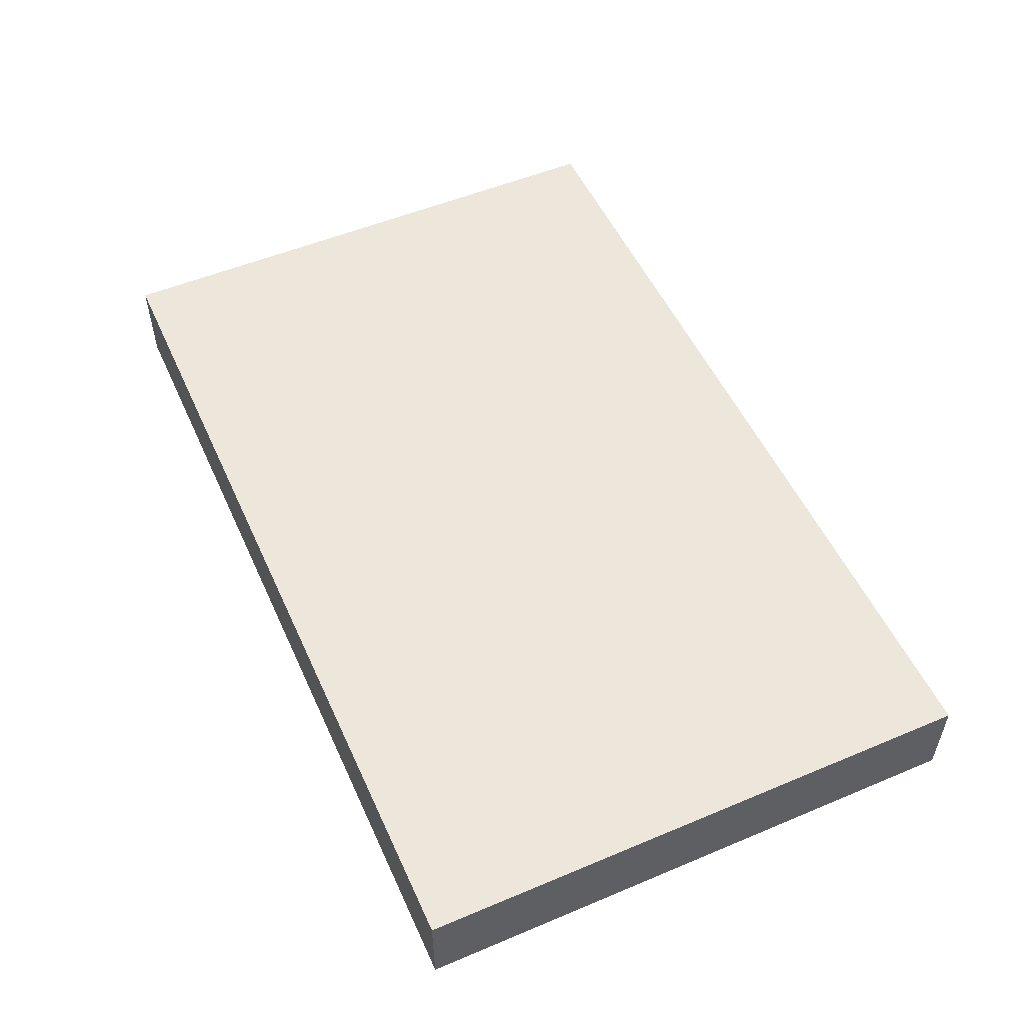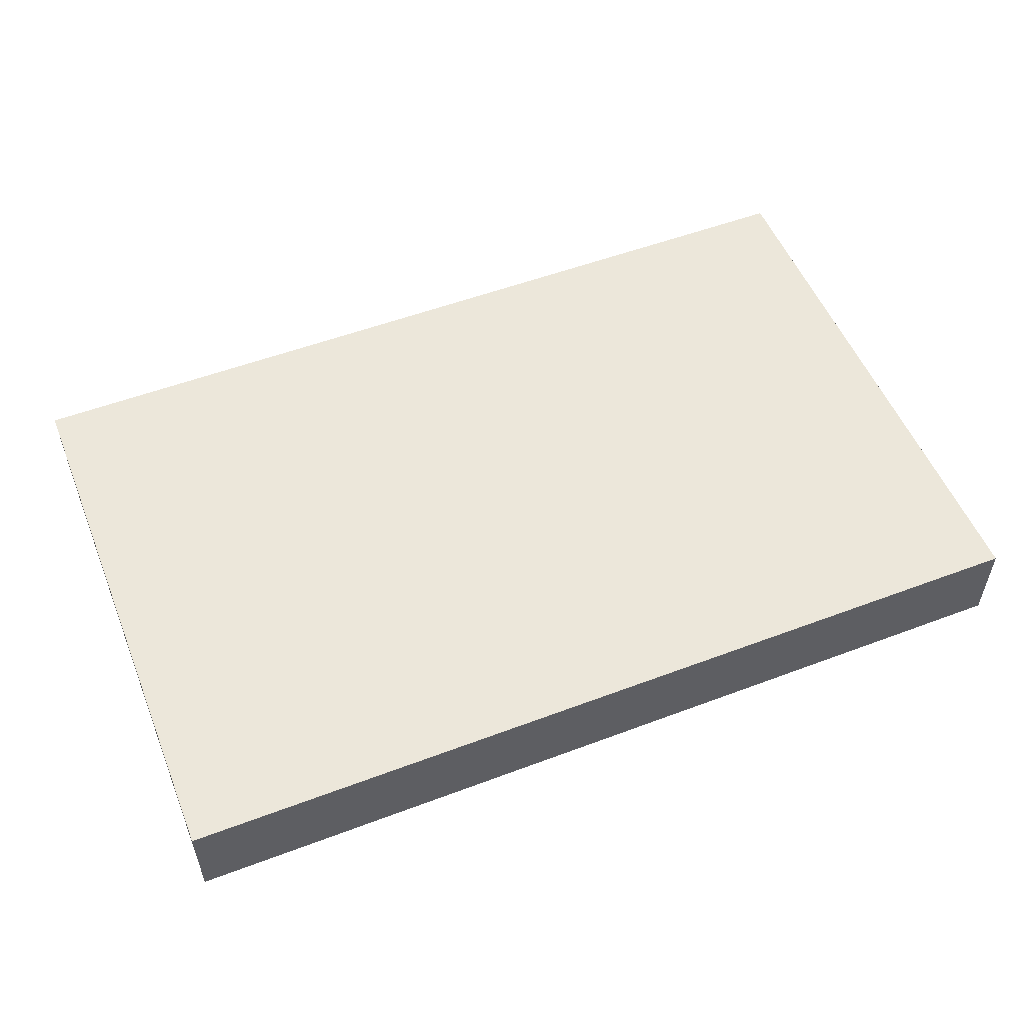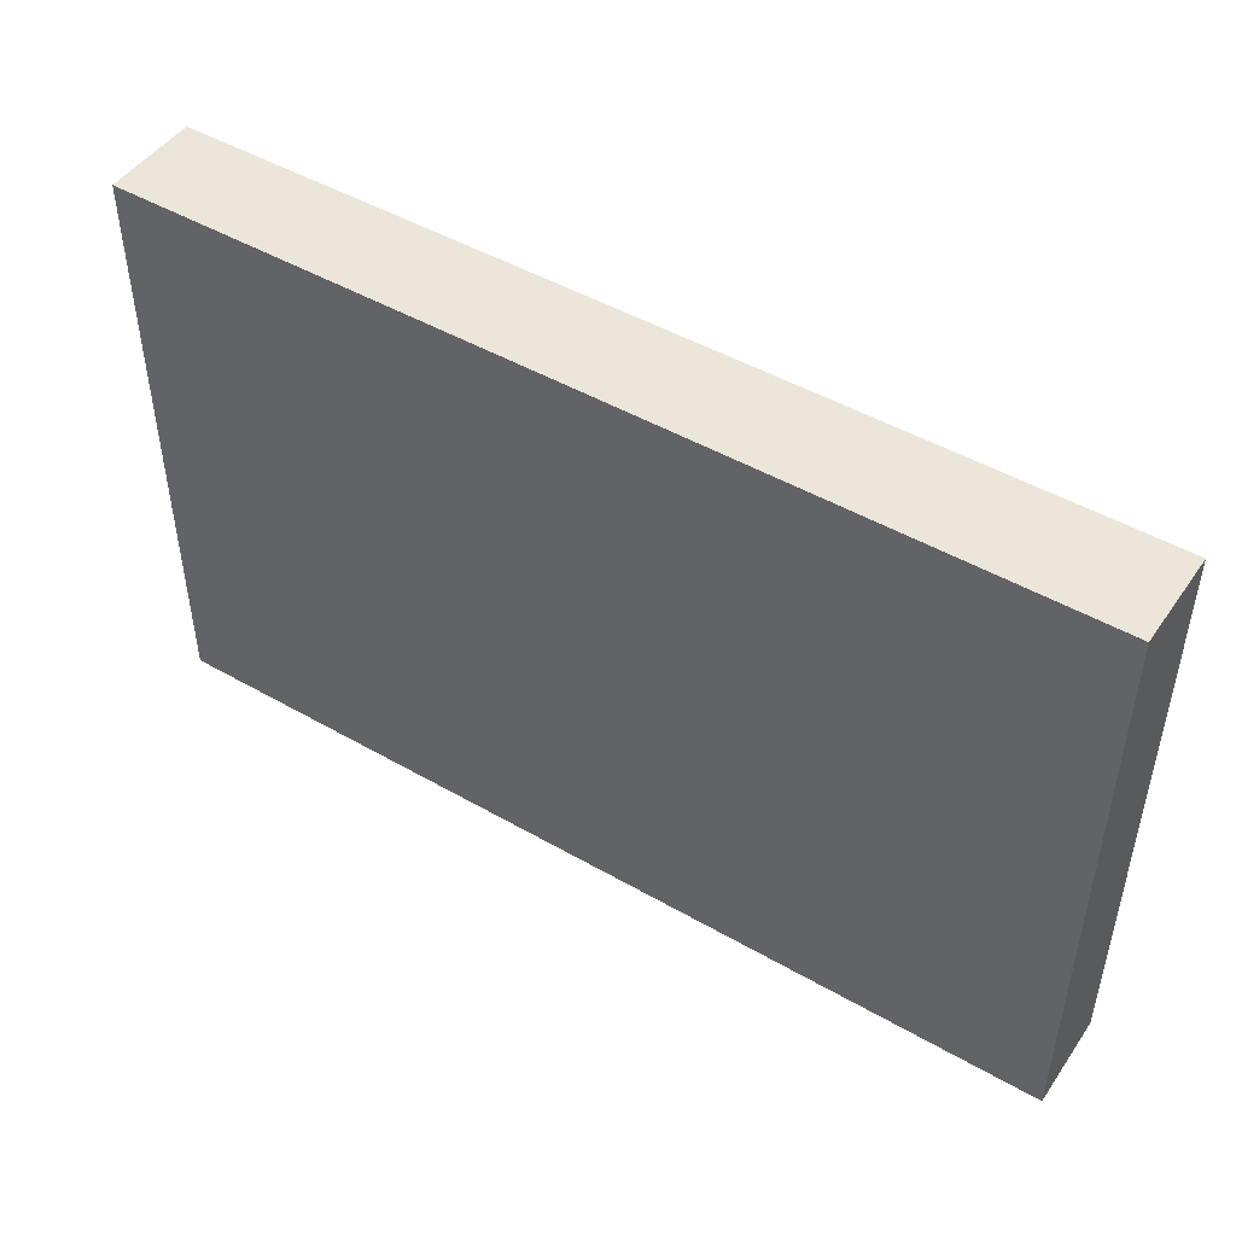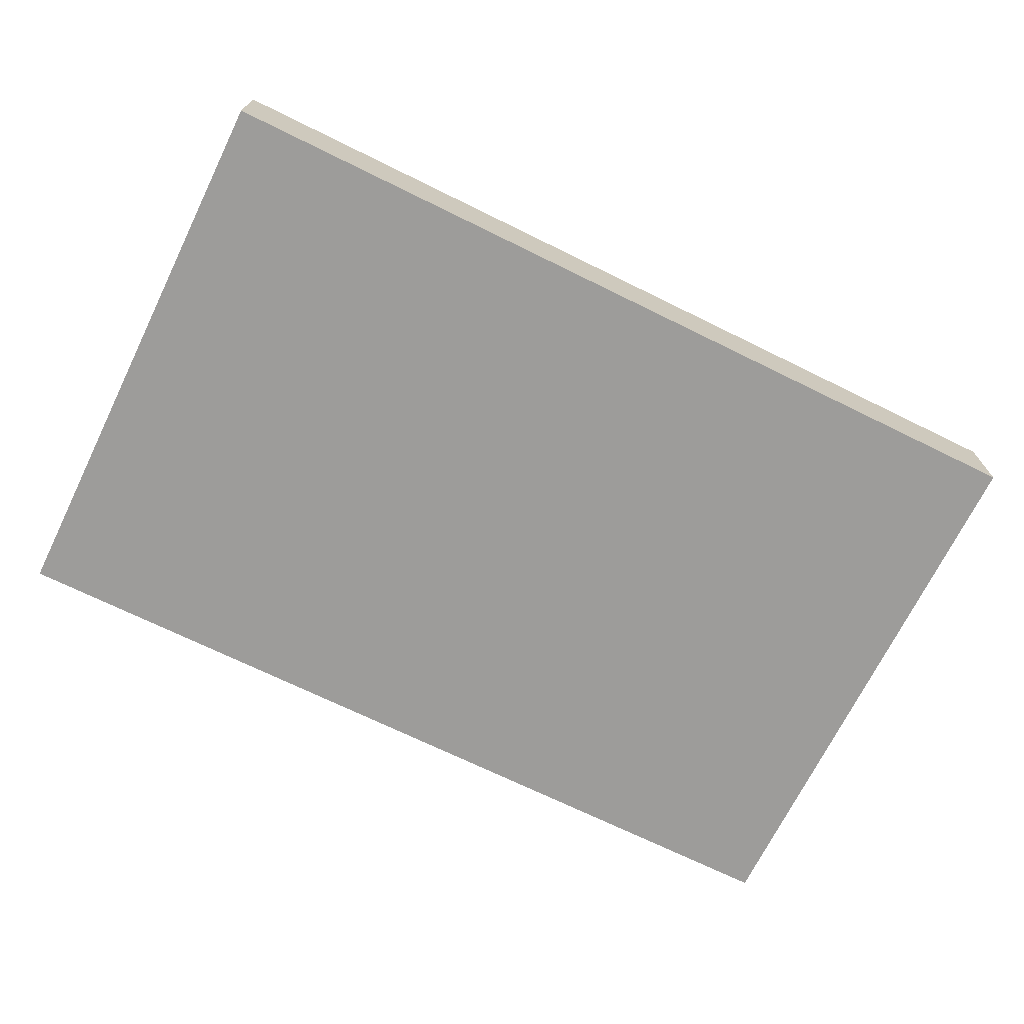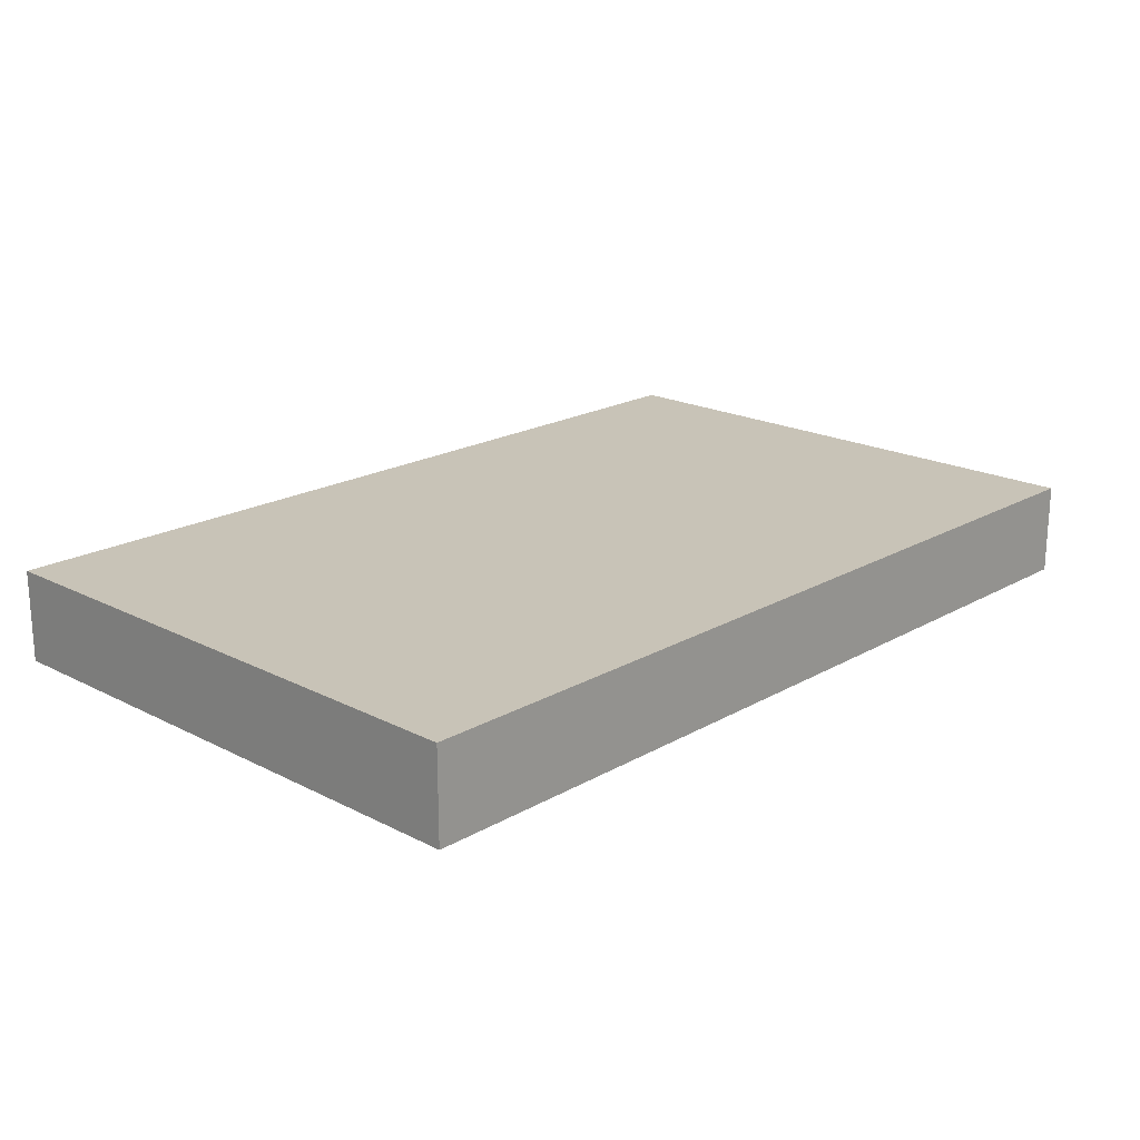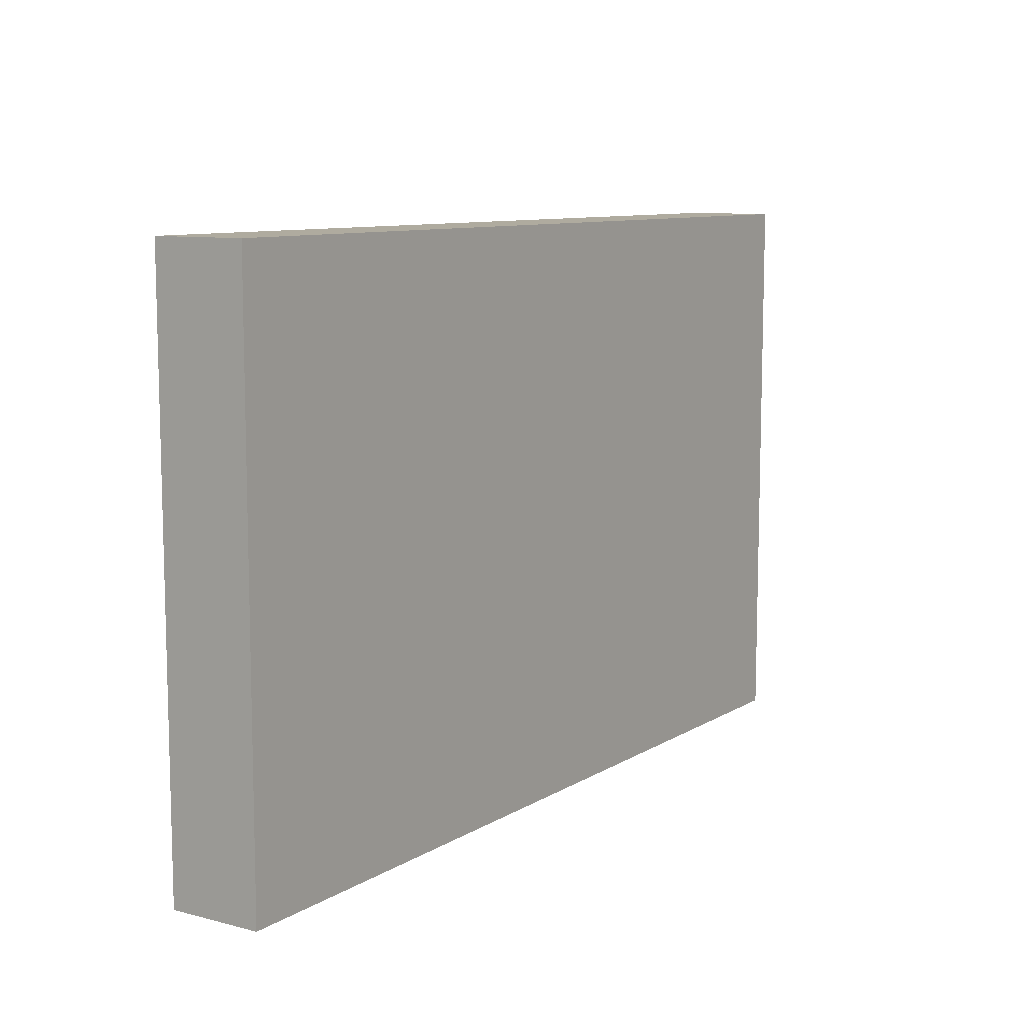
<metadata>
{"format":"obj","ext":"obj","renderer":"f3d","projection":"perspective","resolution":1024,"background":"white","views":[{"elev":53.0,"azim":-114.2,"up":"+Z"},{"elev":53.6,"azim":-21.9,"up":"+Z"},{"elev":47.4,"azim":33.0,"up":"+Y"},{"elev":-70.3,"azim":153.8,"up":"+Z"},{"elev":19.7,"azim":133.4,"up":"+Z"},{"elev":9.6,"azim":123.7,"up":"+Y"}]}
</metadata>
<code>
g SD_mainhall_04
v 1.247e+04 1260 -8010
v 1.247e+04 1080 -8010
v 1.275e+04 1080 -8010
v 1.275e+04 1260 -8010
v 1.275e+04 1260 -8039
v 1.247e+04 1260 -8039
v 1.247e+04 1260 -8010
v 1.275e+04 1260 -8010
v 1.247e+04 1260 -8039
v 1.247e+04 1080 -8039
v 1.247e+04 1080 -8010
v 1.247e+04 1260 -8010
v 1.247e+04 1080 -8039
v 1.275e+04 1080 -8039
v 1.275e+04 1080 -8010
v 1.247e+04 1080 -8010
v 1.275e+04 1080 -8039
v 1.275e+04 1260 -8039
v 1.275e+04 1260 -8010
v 1.275e+04 1080 -8010
v 1.247e+04 1260 -8039
v 1.275e+04 1260 -8039
v 1.275e+04 1080 -8039
v 1.247e+04 1080 -8039
f 3 1 2
f 1 3 4
f 7 5 6
f 5 7 8
f 11 9 10
f 9 11 12
f 15 13 14
f 13 15 16
f 19 17 18
f 17 19 20
f 23 21 22
f 21 23 24

</code>
